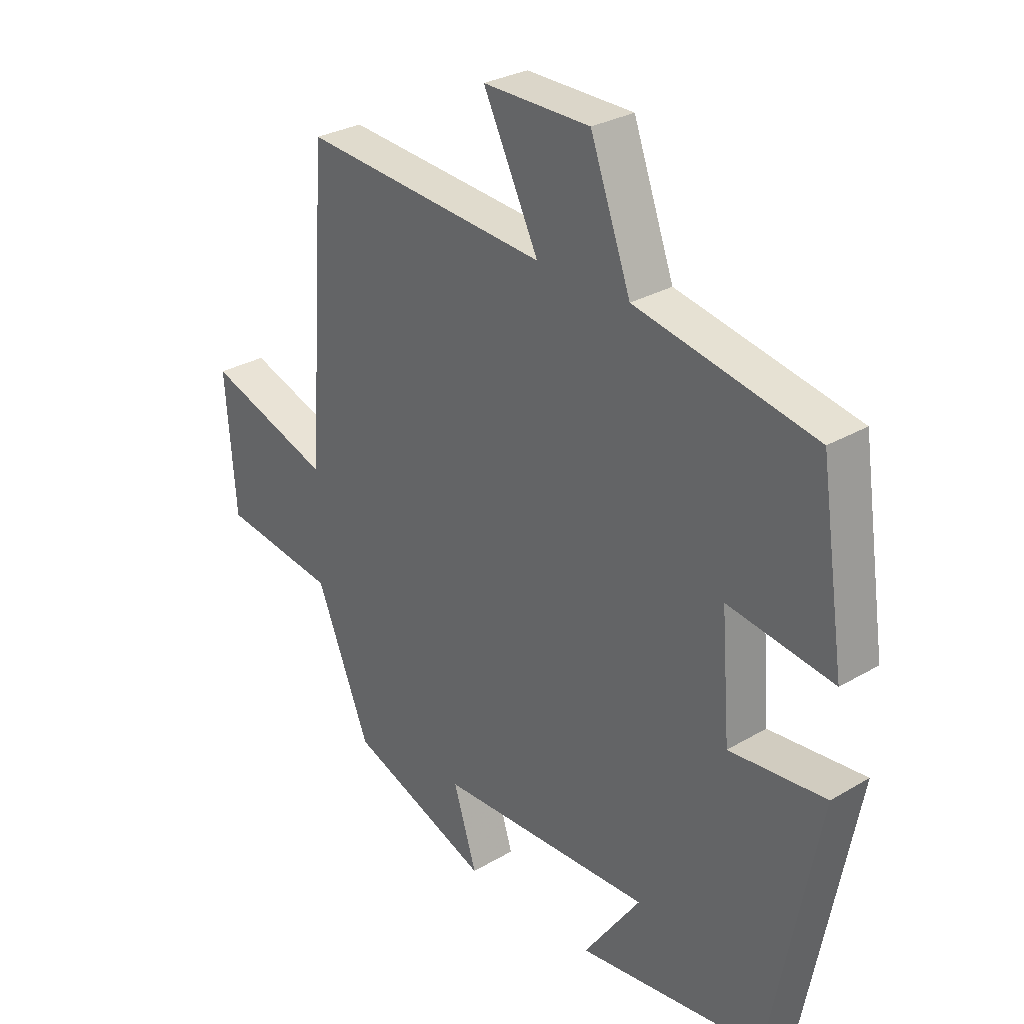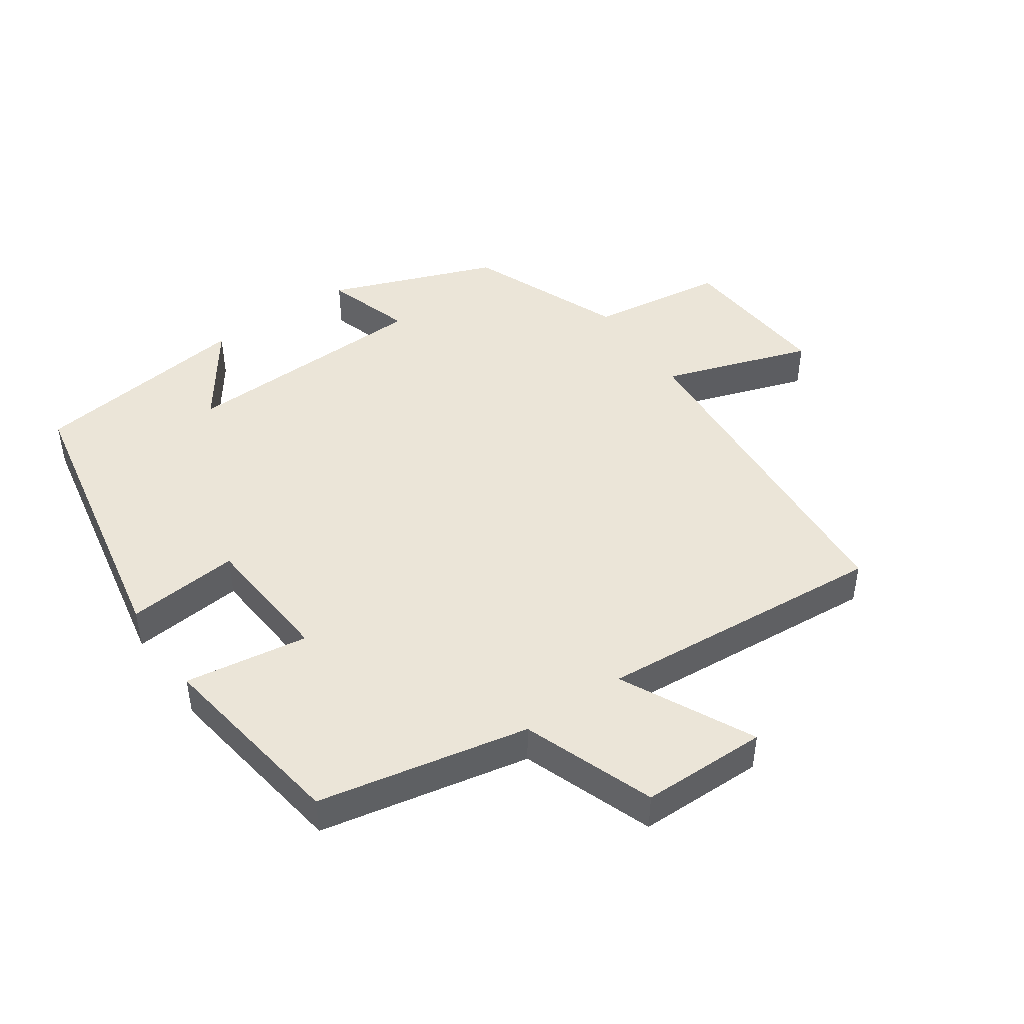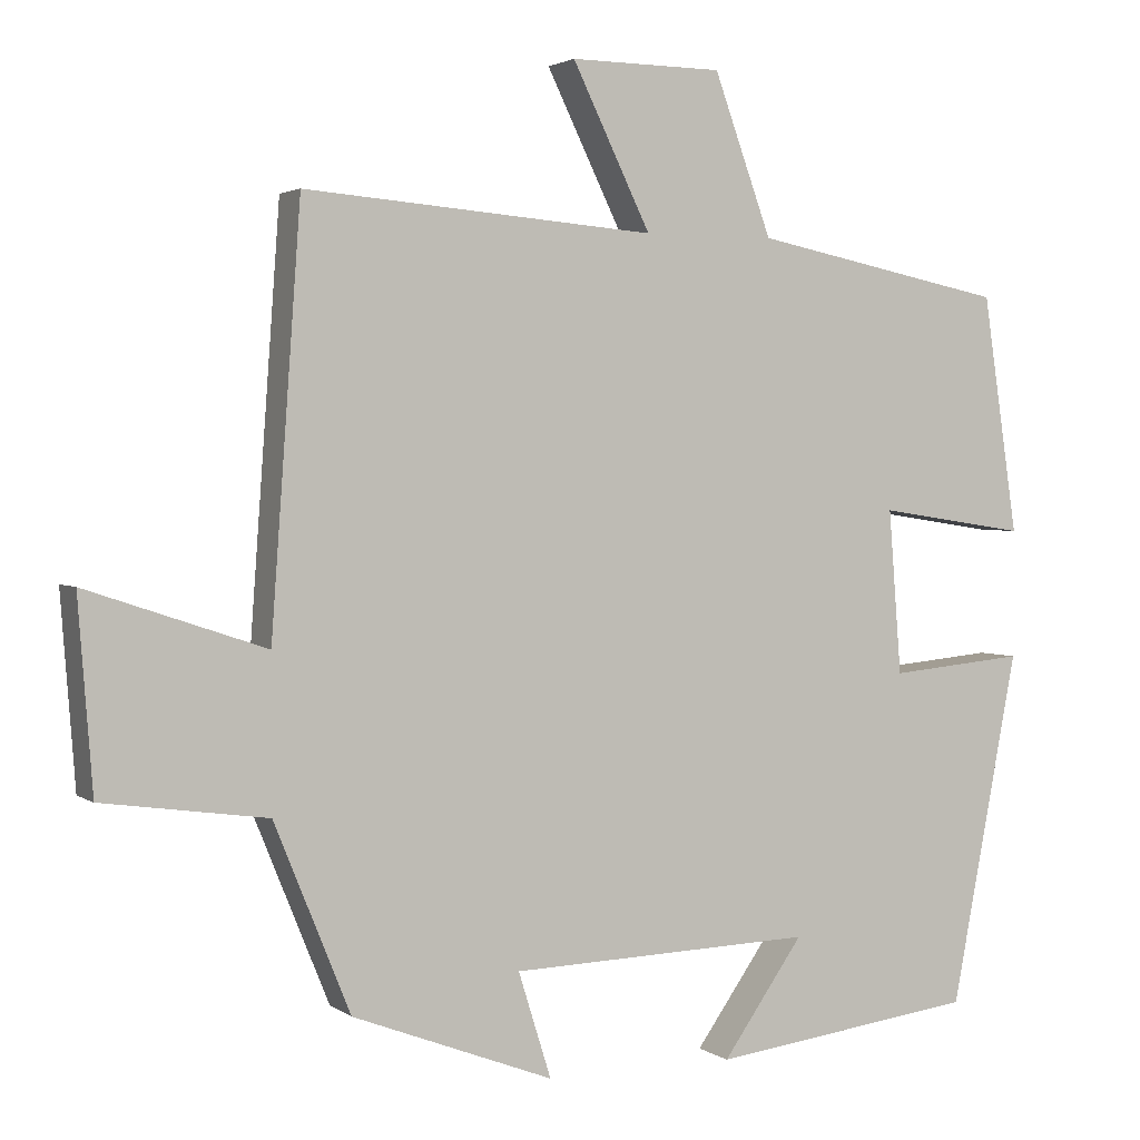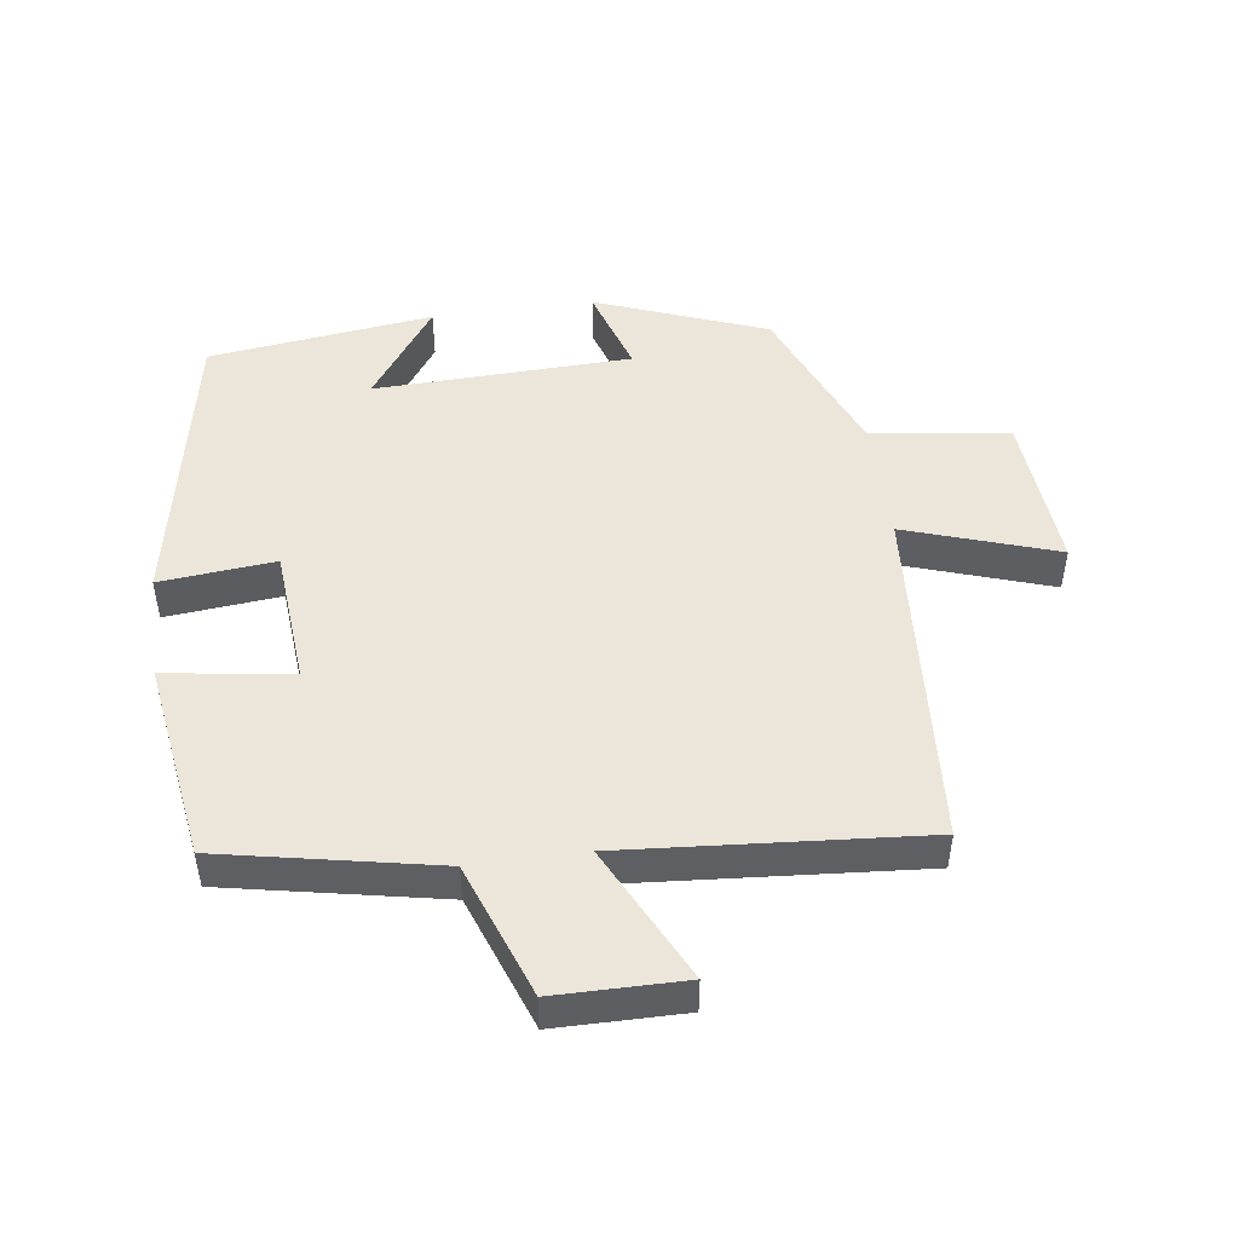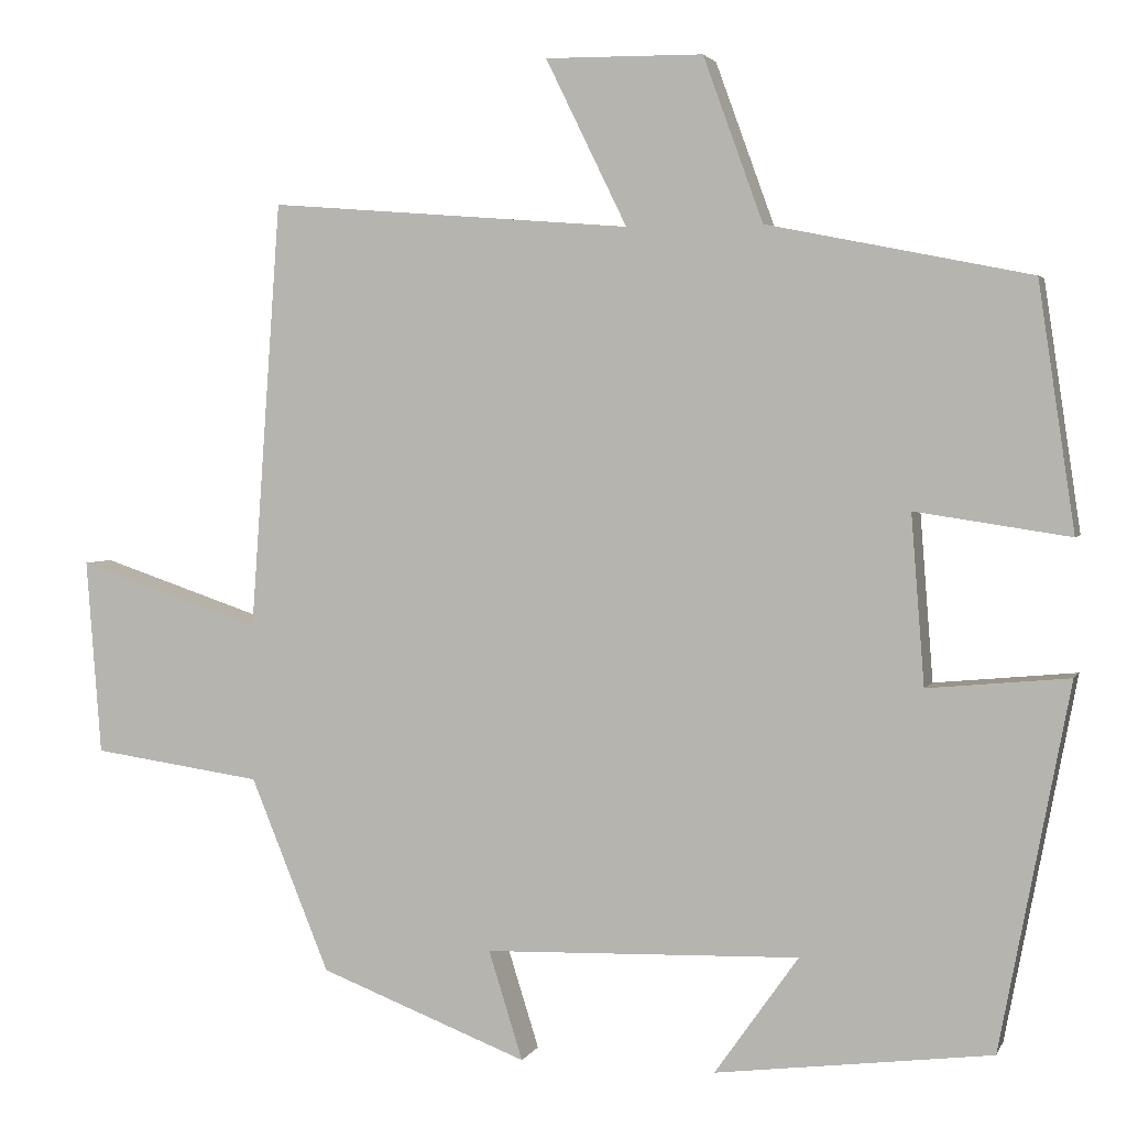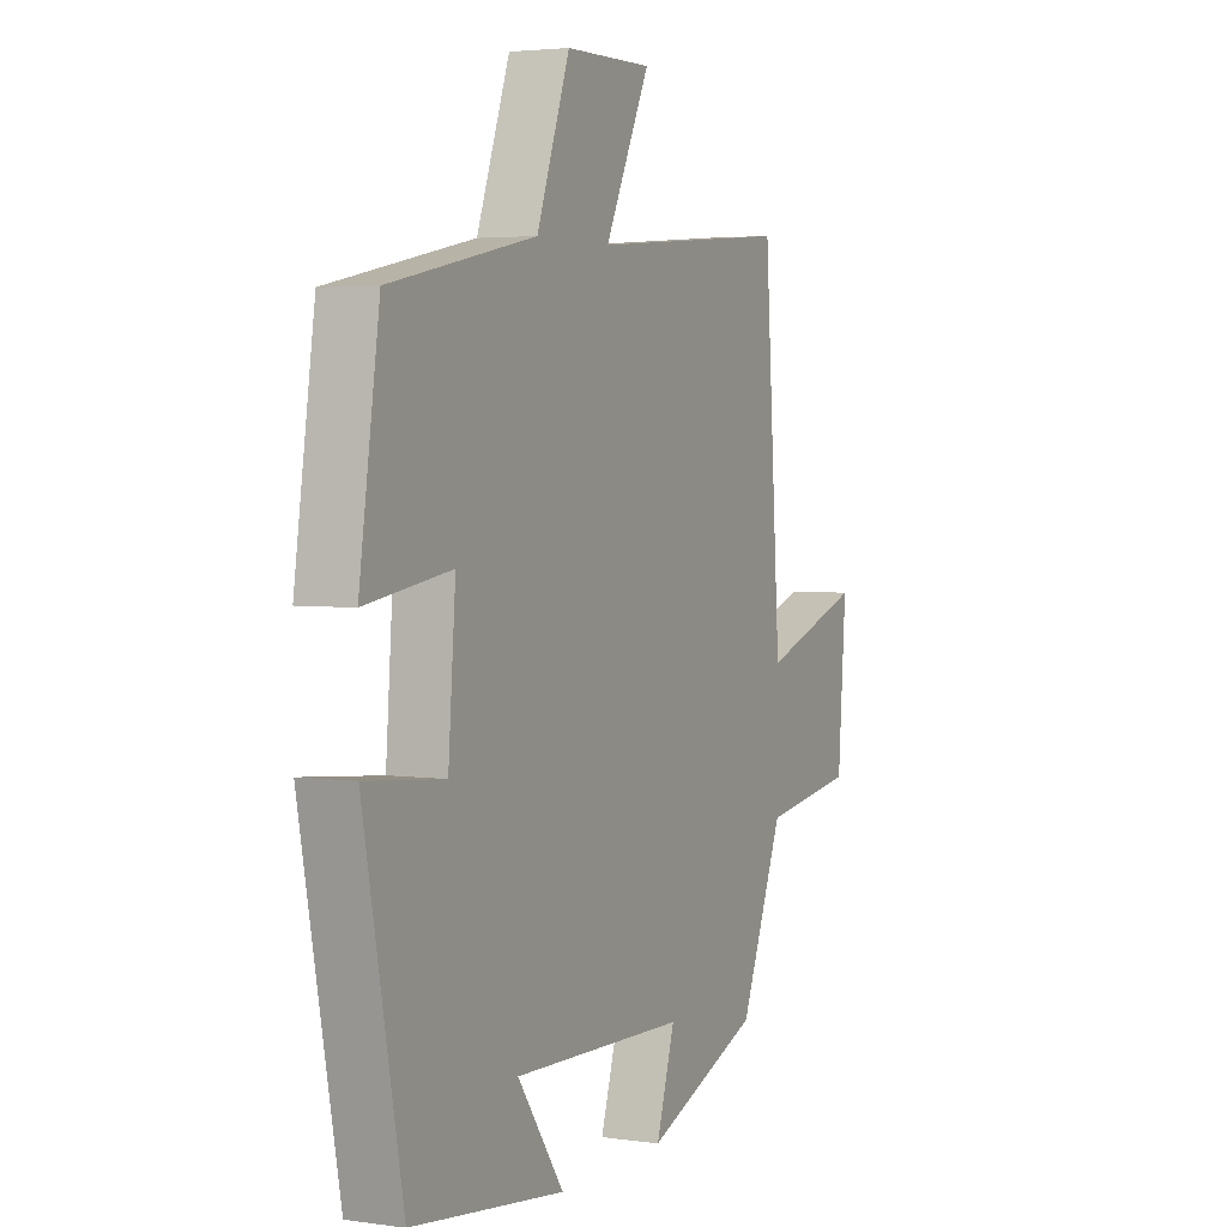
<metadata>
{"format":"obj","ext":"obj","renderer":"f3d","projection":"perspective","resolution":1024,"background":"white","views":[{"elev":29.2,"azim":-131.1,"up":"+Z"},{"elev":45.7,"azim":-34.8,"up":"+Y"},{"elev":2.4,"azim":154.3,"up":"+Z"},{"elev":48.3,"azim":-7.9,"up":"+Y"},{"elev":3.0,"azim":-164.3,"up":"+Z"},{"elev":3.5,"azim":-64.2,"up":"+Z"}]}
</metadata>
<code>
v -0.456 0.07 0.436
v -0.139 0.07 0.5
v -0.067 0.07 0.698
v 0.123 0.07 0.7
v 0.025 0.07 0.5
v 0.463 0.07 0.535
v 0.5 0.07 0.019
v 0.723 0.07 0.094
v 0.705 0.07 -0.142
v 0.5 0.07 -0.171
v 0.405 0.07 -0.404
v 0.154 0.07 -0.5
v 0.195 0.07 -0.369
v -0.185 0.07 -0.357
v -0.084 0.07 -0.5
v -0.416 0.07 -0.458
v -0.5 0.07 -0.02
v -0.33 0.07 -0.036
v -0.314 0.07 0.168
v -0.5 0.07 0.14
v -0.456 0 0.436
v -0.139 0 0.5
v -0.067 0 0.698
v 0.123 0 0.7
v 0.025 0 0.5
v 0.463 0 0.535
v 0.5 0 0.019
v 0.723 0 0.094
v 0.705 0 -0.142
v 0.5 0 -0.171
v 0.405 0 -0.404
v 0.154 0 -0.5
v 0.195 0 -0.369
v -0.185 0 -0.357
v -0.084 0 -0.5
v -0.416 0 -0.458
v -0.5 0 -0.02
v -0.33 0 -0.036
v -0.314 0 0.168
v -0.5 0 0.14
f 19 20 1 2
f 18 19 2
f 16 17 18
f 14 15 16
f 14 16 18 2
f 10 11 12 13
f 10 13 14 2
f 7 8 9 10
f 5 6 7 10
f 2 3 4 5
f 2 5 10
f 22 21 40 39
f 22 39 38
f 38 37 36
f 36 35 34
f 22 38 36 34
f 33 32 31 30
f 22 34 33 30
f 30 29 28 27
f 30 27 26 25
f 25 24 23 22
f 30 25 22
f 1 21 22 2
f 2 22 23 3
f 3 23 24 4
f 4 24 25 5
f 5 25 26 6
f 6 26 27 7
f 7 27 28 8
f 8 28 29 9
f 9 29 30 10
f 10 30 31 11
f 11 31 32 12
f 12 32 33 13
f 13 33 34 14
f 14 34 35 15
f 15 35 36 16
f 16 36 37 17
f 17 37 38 18
f 18 38 39 19
f 19 39 40 20
f 20 40 21 1

</code>
